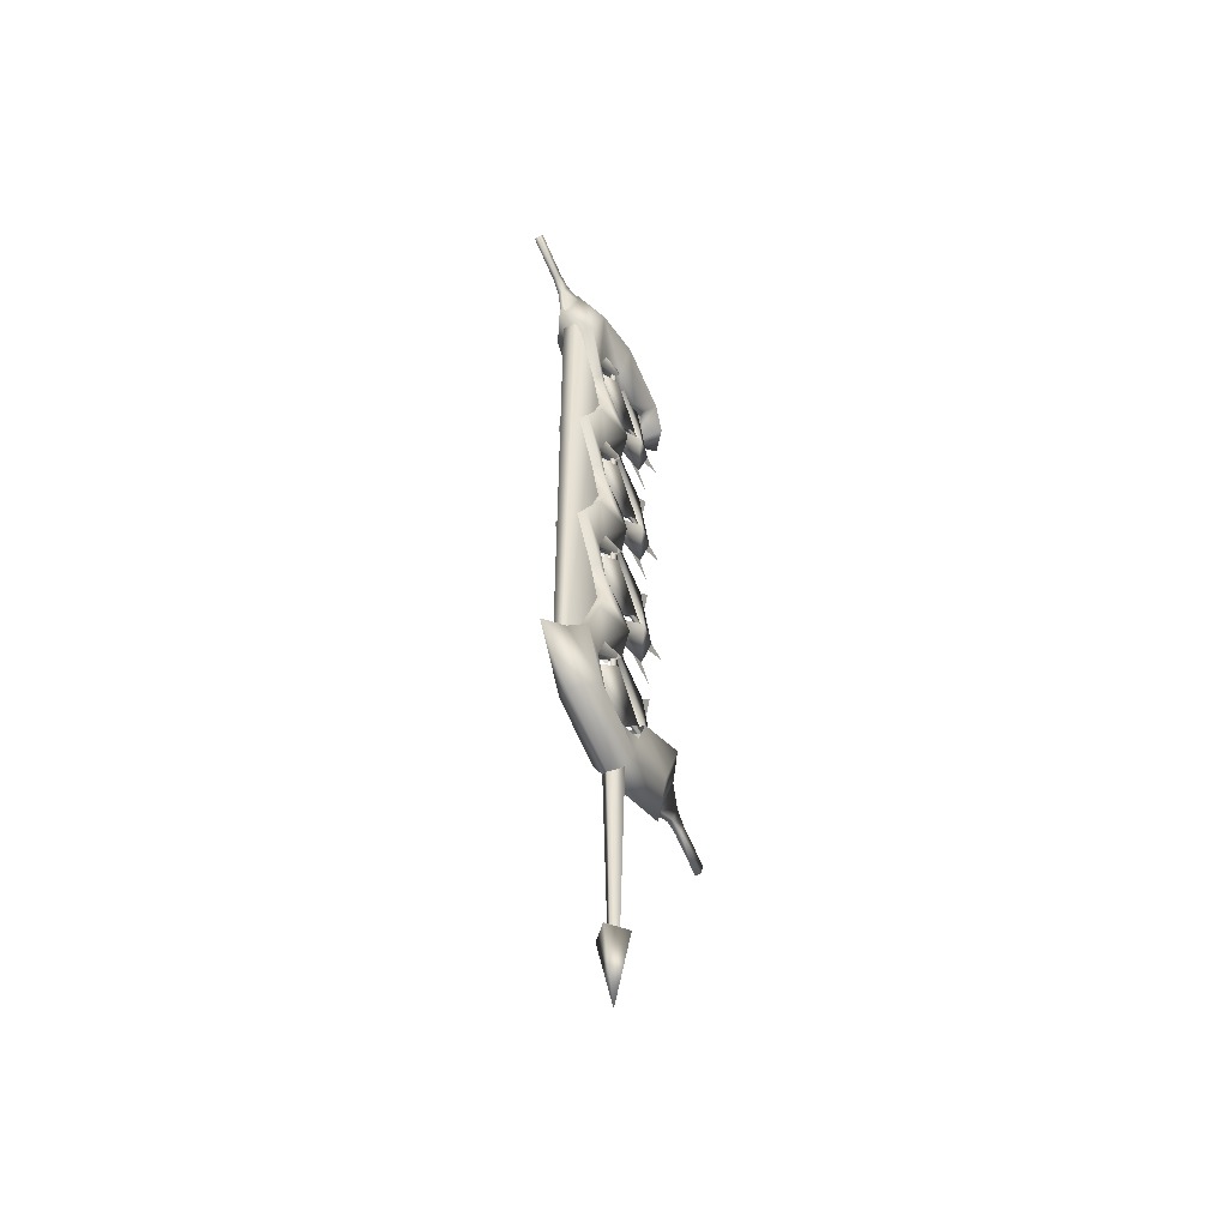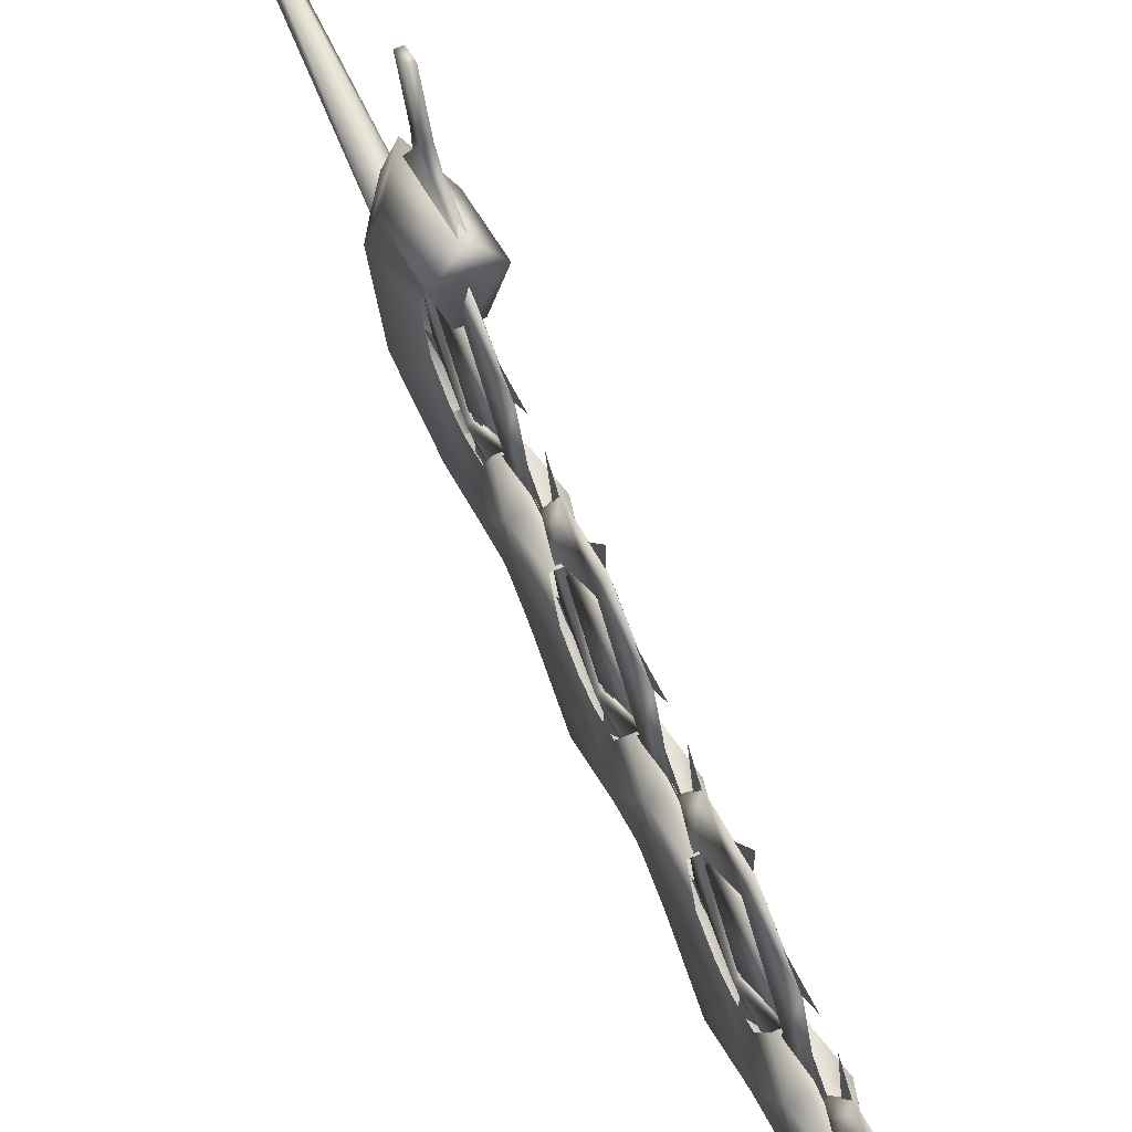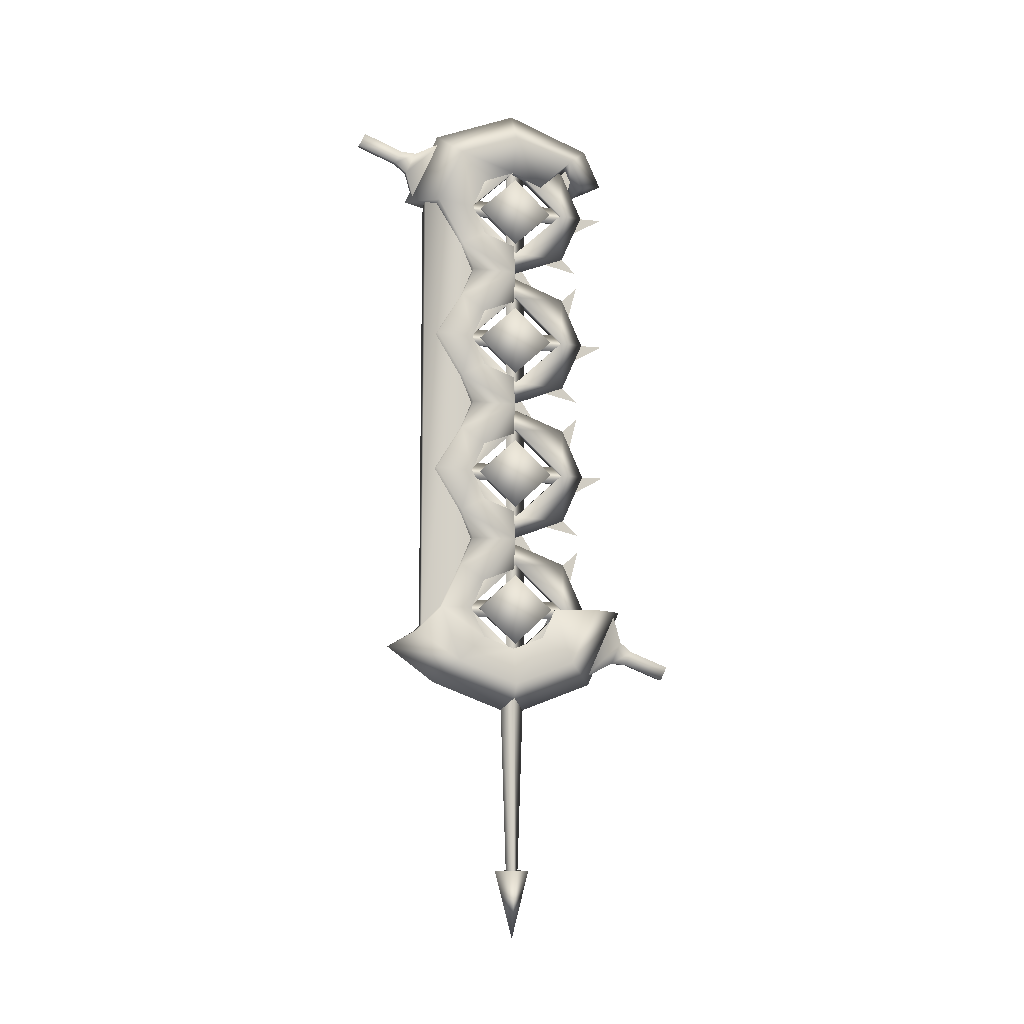
<metadata>
{"format":"obj","ext":"obj","renderer":"f3d","projection":"perspective","resolution":1024,"background":"white","views":[{"elev":-49.7,"azim":-154.1,"up":"+Y"},{"elev":64.9,"azim":156.4,"up":"+Z"},{"elev":-9.5,"azim":-106.1,"up":"+Y"}]}
</metadata>
<code>
o MDL_w22sw16_bod00
v 0.0094 2.533 -0.2481
v 0.01 2.486 -0.3381
v 0.01 2.419 -0.3688
v -0.0062 2.533 -0.2481
v 0.01 2.489 -0.385
v 0.01 2.448 -0.4044
v -0.0056 2.486 -0.3381
v 0.0106 2.536 -0.5044
v 0.0106 2.495 -0.5238
v -0.005 2.489 -0.385
v -0.0056 2.419 -0.3688
v -0.0056 2.328 -0.3425
v 0.01 2.328 -0.3425
v -0.005 2.448 -0.4044
v -0.0044 2.495 -0.5238
v -0.0044 2.536 -0.5044
v 0.0069 0.8001 0.2288
v 0.0063 0.8463 0.3187
v 0.0063 0.9132 0.3494
v -0.0088 0.8001 0.2288
v 0.0063 0.8432 0.3656
v 0.0063 0.8844 0.385
v -0.0088 0.8463 0.3187
v 0.0056 0.7963 0.485
v 0.0056 0.8376 0.5044
v -0.0094 0.8432 0.3656
v -0.0094 0.9132 0.3494
v -0.0087 1.006 0.3231
v 0.0063 1.006 0.3237
v -0.0094 0.8844 0.385
v -0.01 0.8376 0.5044
v -0.01 0.7963 0.485
v 0.025 1.099 -0.1075
v 0.0469 1.229 -0.0113
v 0.0244 1.136 -0.0113
v 0.0475 1.143 -0.1863
v 0.025 1.01 -0.1475
v 0.0475 1.01 -0.2475
v 0.0475 1.229 -0.1506
v -0.045 1.229 -0.1506
v 0.0475 1.315 -0.1863
v 0.0244 0.8844 -0.0113
v 0.0594 0.8432 -0.1931
v 0.025 0.9213 -0.1075
v 0.0587 0.7732 -0.0106
v 0.0237 0.9213 0.085
v 0.0575 0.8432 0.1719
v 0.0238 1.01 0.1244
v 0.0575 1.011 0.2475
v 0.0019 0.7769 -0.2644
v 0.0006 0.6807 -0.0113
v 0.0025 0.8844 -0.41
v 0.0281 0.9357 -0.3225
v -0.0237 0.9357 -0.3225
v -0.0006 0.7769 0.2412
v -0.0575 0.7732 -0.0106
v -0.0587 0.8432 0.1713
v -0.0012 1.01 0.3462
v -0.0594 1.011 0.2475
v 0.025 1.537 -0.1075
v 0.0413 1.666 -0.0113
v 0.0244 1.574 -0.0113
v 0.0475 1.581 -0.1863
v 0.025 1.448 -0.1475
v 0.0481 1.448 -0.2688
v 0.0475 1.666 -0.1506
v -0.045 1.666 -0.1506
v 0.0475 1.752 -0.1863
v 0.025 1.359 -0.1075
v 0.025 1.974 -0.1075
v 0.0469 2.104 -0.0113
v 0.0244 2.011 -0.0113
v 0.0475 2.018 -0.1863
v 0.025 1.885 -0.1475
v 0.0481 1.885 -0.2688
v 0.0475 2.104 -0.1506
v -0.045 2.104 -0.1506
v 0.0475 2.19 -0.1863
v 0.025 1.796 -0.1075
v 0.025 2.234 -0.1075
v -0.0562 2.322 -0.2694
v 0.06 2.322 -0.2688
v 0.025 2.323 -0.1475
v 0.0594 2.491 -0.1931
v 0.025 2.412 -0.1075
v 0.0244 2.449 -0.0113
v 0.0238 2.412 0.085
v 0.0588 2.56 -0.0106
v 0.0575 2.491 0.1713
v -0.0231 2.449 -0.0113
v -0.0237 2.412 0.0844
v 0.0006 2.65 -0.0113
v 0.0019 2.553 -0.2644
v -0.0006 2.553 0.2412
v -0.0012 2.437 0.2937
v 0.0575 2.406 0.2087
v 0.0019 2.32 -0.3694
v 0.0244 1.323 -0.0113
v 0.0244 1.759 -0.0113
v 0.0244 2.198 -0.0113
v -0.0456 1.229 -0.0113
v -0.0225 1.099 -0.1075
v -0.0231 1.136 -0.0113
v -0.045 1.143 -0.1869
v -0.0225 0.9213 -0.1075
v -0.0569 0.8432 -0.1937
v -0.0231 0.8844 -0.0113
v -0.0444 1.01 -0.2481
v -0.0225 1.01 -0.1475
v -0.0237 0.9213 0.0844
v -0.0237 1.01 0.1244
v -0.0406 1.666 -0.0113
v -0.0225 1.537 -0.1075
v -0.0231 1.574 -0.0113
v -0.0444 1.448 -0.2688
v -0.045 1.581 -0.1869
v -0.045 1.315 -0.1869
v -0.0225 1.359 -0.1075
v -0.0225 1.448 -0.1475
v -0.0456 2.104 -0.0113
v -0.0225 1.974 -0.1075
v -0.0231 2.011 -0.0113
v -0.0225 1.885 -0.1475
v -0.045 2.018 -0.1869
v -0.0444 1.885 -0.2688
v -0.045 2.19 -0.1869
v -0.045 1.752 -0.1869
v -0.0225 1.796 -0.1075
v -0.0225 2.234 -0.1075
v -0.0225 2.323 -0.1475
v -0.0569 2.491 -0.1937
v -0.0225 2.412 -0.1075
v -0.0575 2.56 -0.0106
v -0.0587 2.491 0.1713
v -0.0587 2.406 0.2087
v -0.0231 1.323 -0.0113
v -0.0231 1.759 -0.0113
v -0.0231 2.198 -0.0113
v 0.0213 0.9132 -0.3063
v -0.0175 2.325 -0.3063
v 0.0213 2.325 -0.3063
v -0.0175 0.9132 -0.3063
v -0.02 2.325 -0.1506
v -0.02 0.9132 -0.1506
v 0.0225 2.325 -0.1506
v 0.0225 0.9132 -0.1506
v 0.0006 0.7763 -0.0494
v 0.0006 0.1538 -0.0281
v 0.015 0.1538 -0.0106
v -0.0137 0.1538 -0.0106
v 0.0006 0.1538 0.0063
v 0.0006 0.7763 0.0275
v 0.0331 0.7763 -0.0106
v -0.0319 0.7763 -0.0113
v 0 0.2013 0.0425
v 0.0006 -0.0037 -0.0106
v 0.0463 0.2013 -0.0106
v -0.045 0.2013 -0.0113
v 0.0006 0.2013 -0.0644
f 1 3 2
f 2 4 1
f 2 6 5
f 5 7 2
f 5 9 8
f 8 10 5
f 11 4 7
f 4 11 12
f 13 12 11
f 14 7 10
f 7 14 11
f 3 11 14
f 15 10 16
f 10 15 14
f 6 14 15
f 2 7 4
f 5 10 7
f 8 16 10
f 16 9 15
f 9 16 8
f 17 19 18
f 18 20 17
f 18 22 21
f 21 23 18
f 21 25 24
f 24 26 21
f 27 20 23
f 20 27 28
f 29 28 27
f 30 23 26
f 23 30 27
f 19 27 30
f 31 26 32
f 26 31 30
f 22 30 31
f 18 23 20
f 21 26 23
f 24 32 26
f 32 25 31
f 25 32 24
f 3 1 13
f 13 11 3
f 6 2 3
f 3 14 6
f 9 5 6
f 6 15 9
f 19 17 29
f 29 27 19
f 22 18 19
f 19 30 22
f 25 21 22
f 22 31 25
f 33 34 35
f 34 33 36
f 37 36 33
f 36 37 38
f 39 36 40
f 40 41 39
f 34 36 39
f 39 41 34
f 42 43 44
f 43 42 45
f 46 45 42
f 45 46 47
f 48 47 46
f 47 48 49
f 44 38 37
f 38 44 43
f 43 51 50
f 50 52 43
f 53 43 52
f 52 54 53
f 55 51 45
f 51 55 56
f 57 56 55
f 58 55 47
f 55 58 57
f 59 57 58
f 60 61 62
f 61 60 63
f 64 63 60
f 63 64 65
f 41 65 64
f 66 63 67
f 67 68 66
f 61 63 66
f 66 68 61
f 69 34 41
f 41 64 69
f 70 71 72
f 71 70 73
f 74 73 70
f 73 74 75
f 68 75 74
f 76 73 77
f 77 78 76
f 71 73 76
f 79 61 68
f 68 74 79
f 71 78 80
f 78 71 76
f 81 82 78
f 78 83 80
f 83 78 82
f 84 86 85
f 85 83 84
f 82 84 83
f 87 88 89
f 88 87 86
f 90 86 87
f 87 91 90
f 92 84 93
f 84 92 88
f 94 88 92
f 88 94 89
f 95 89 94
f 89 95 96
f 93 82 97
f 97 81 93
f 43 45 51
f 45 47 55
f 47 49 58
f 69 98 34
f 79 99 61
f 80 100 71
f 84 88 86
f 93 84 82
f 97 82 81
f 101 102 103
f 104 101 40
f 105 106 107
f 106 105 108
f 109 108 105
f 102 104 109
f 104 102 101
f 57 110 56
f 110 57 111
f 59 111 57
f 56 107 106
f 107 56 110
f 50 51 106
f 106 52 50
f 112 113 114
f 115 116 65
f 65 117 115
f 116 112 67
f 63 65 116
f 116 67 63
f 117 101 118
f 118 119 117
f 117 119 115
f 101 117 40
f 120 121 122
f 123 124 125
f 120 77 124
f 77 120 126
f 73 75 124
f 124 77 73
f 127 112 128
f 128 123 127
f 127 123 125
f 112 127 67
f 126 120 129
f 129 130 126
f 90 131 132
f 81 130 131
f 131 93 81
f 133 91 134
f 131 92 93
f 92 133 94
f 133 92 131
f 113 116 119
f 116 113 112
f 127 125 75
f 125 124 75
f 36 38 104
f 104 40 36
f 108 104 38
f 95 134 135
f 134 95 94
f 109 104 108
f 106 51 56
f 118 101 136
f 117 41 40
f 41 117 65
f 124 121 120
f 121 124 123
f 128 112 137
f 127 68 67
f 68 127 75
f 129 120 138
f 78 126 81
f 126 78 77
f 126 130 81
f 133 131 90
f 90 91 133
f 131 130 132
f 94 133 134
f 119 116 115
f 48 59 49
f 59 48 111
f 96 95 135
f 96 134 89
f 134 96 135
f 89 91 87
f 91 89 134
f 100 120 71
f 120 100 138
f 61 99 112
f 34 98 101
f 59 58 49
f 34 103 35
f 103 34 101
f 98 136 101
f 61 114 62
f 114 61 112
f 99 137 112
f 71 122 72
f 122 71 120
f 106 54 52
f 38 43 53
f 54 106 108
f 54 38 53
f 38 54 108
f 139 140 141
f 140 139 142
f 143 142 144
f 142 143 140
f 145 139 141
f 139 145 146
f 147 149 148
f 148 150 147
f 151 153 152
f 152 154 151
f 149 147 153
f 153 151 149
f 154 147 150
f 150 151 154
f 155 156 157
f 156 155 158
f 159 157 156
f 156 158 159
f 158 157 159
f 157 158 155
o MDL_w22sw16_edge2
v -0.0039 1.861 0.1624
v -0.0039 1.861 -0.1581
v -0.0009 1.915 -0.1581
v 0.0019 1.861 -0.1581
v 0.0019 1.861 0.1624
v -0.0009 1.915 0.1624
v -0.0009 2.034 0.0294
v -0.0009 1.741 0.0294
v -0.0039 1.741 -0.0292
v 0.0019 1.741 -0.0292
v 0.0019 2.034 -0.0292
v -0.0039 2.034 -0.0292
v -0.0084 1.887 -0.1178
v 0.0084 1.887 -0.1178
v -0.0084 1.996 0
v 0.0084 1.779 0
v -0.0084 1.887 0.1179
v 0.0084 1.996 0
v -0.0084 1.779 0
v 0.0084 1.887 0.1179
v -0.0127 2.029 0.0002
v 0 2.095 0.0002
v 0 2.034 -0.1596
v 0 2.034 0.1602
v -0.0127 1.887 0.1543
v 0 1.887 0.2264
v 0 1.887 -0.2259
v -0.0127 1.887 -0.1539
v 0.0128 1.887 -0.1539
v 0 1.74 -0.1596
v 0.0128 1.745 0.0002
v 0 1.678 0.0002
v -0.0127 1.745 0.0002
v 0.0128 1.887 0.1543
v 0.0128 2.029 0.0002
v 0 1.74 0.1602
v 0.0005 2.009 0.0991
v 0.0005 2.158 0.0008
v 0.0005 2.035 0.0007
v 0.0005 2.038 -0.024
v 0.0005 2.079 -0.2075
v 0.0005 1.992 -0.1132
v 0.0005 1.978 -0.1329
v 0.0005 1.887 -0.294
v 0.0005 1.887 -0.1607
v -0.0005 1.864 -0.1639
v -0.0005 1.696 -0.2082
v -0.0005 1.782 -0.114
v 0.0005 1.764 -0.0986
v 0.0005 1.616 -0.0003
v 0.0005 1.738 -0.0003
v 0.0005 1.736 0.0246
v 0.0005 1.695 0.2079
v 0.0005 1.782 0.1138
v 0.0005 1.796 0.1335
v 0.0005 1.886 0.2946
v 0.0005 1.886 0.1613
v 0.0005 1.909 0.1643
v 0.0005 2.078 0.2088
v 0.0005 1.991 0.1144
f 160 162 161
f 161 163 160
f 164 160 163
f 163 162 164
f 165 164 162
f 162 160 165
f 166 168 167
f 167 169 166
f 170 166 169
f 169 168 170
f 171 170 168
f 168 166 171
f 172 174 173
f 173 175 172
f 174 176 177
f 176 174 178
f 172 178 174
f 178 172 175
f 176 178 179
f 179 177 176
f 180 181 182
f 181 180 183
f 184 183 180
f 183 184 185
f 186 187 182
f 182 188 186
f 189 186 188
f 188 190 189
f 191 189 190
f 187 188 180
f 188 187 190
f 192 190 187
f 190 192 193
f 184 193 192
f 193 184 194
f 180 194 184
f 194 180 188
f 189 187 186
f 187 189 192
f 191 192 189
f 195 192 191
f 192 195 184
f 185 184 195
f 173 174 177
f 175 179 178
f 179 175 177
f 182 187 180
f 175 173 177
f 194 182 181
f 190 195 191
f 193 185 195
f 185 193 183
f 194 183 193
f 183 194 181
f 182 194 188
f 195 190 193
f 196 197 198
f 199 200 201
f 202 203 204
f 205 206 207
f 208 209 210
f 211 212 213
f 214 215 216
f 217 218 219
o MDL_w22sw16_edge1
v -0.0039 2.295 0.1624
v -0.0039 2.295 -0.1581
v -0.0009 2.349 -0.1581
v 0.0019 2.295 -0.1581
v 0.0019 2.295 0.1624
v -0.0009 2.349 0.1624
v -0.0009 2.468 0.0294
v -0.0009 2.176 0.0294
v -0.0039 2.176 -0.0292
v 0.0019 2.176 -0.0292
v 0.0019 2.468 -0.0292
v -0.0039 2.468 -0.0292
v -0.0084 2.322 -0.1178
v 0.0084 2.322 -0.1178
v -0.0084 2.43 0
v 0.0084 2.213 0
v -0.0084 2.322 0.1179
v 0.0084 2.43 0
v -0.0084 2.213 0
v 0.0084 2.322 0.1179
v -0.0127 2.463 0.0002
v 0 2.529 0.0002
v 0 2.469 -0.1596
v 0 2.469 0.1602
v -0.0127 2.321 0.1543
v 0 2.321 0.2264
v 0 2.321 -0.2259
v -0.0127 2.321 -0.1539
v 0.0128 2.321 -0.1539
v 0 2.174 -0.1596
v 0.0128 2.179 0.0002
v 0 2.113 0.0002
v -0.0127 2.179 0.0002
v 0.0128 2.321 0.1543
v 0.0128 2.463 0.0002
v 0 2.174 0.1602
v 0.0005 2.444 0.0991
v 0.0005 2.592 0.0008
v 0.0005 2.469 0.0007
v 0.0005 2.472 -0.024
v 0.0005 2.513 -0.2075
v 0.0005 2.426 -0.1132
v 0.0005 2.412 -0.1329
v 0.0005 2.322 -0.294
v 0.0005 2.322 -0.1607
v -0.0005 2.299 -0.1639
v -0.0005 2.13 -0.2082
v -0.0005 2.217 -0.114
v 0.0005 2.199 -0.0986
v 0.0005 2.05 -0.0003
v 0.0005 2.173 -0.0003
v 0.0005 2.17 0.0246
v 0.0005 2.129 0.2079
v 0.0005 2.216 0.1138
v 0.0005 2.23 0.1335
v 0.0005 2.321 0.2946
v 0.0005 2.321 0.1613
v 0.0005 2.344 0.1643
v 0.0005 2.512 0.2088
v 0.0005 2.426 0.1144
f 220 222 221
f 221 223 220
f 224 220 223
f 223 222 224
f 225 224 222
f 222 220 225
f 226 228 227
f 227 229 226
f 230 226 229
f 229 228 230
f 231 230 228
f 228 226 231
f 232 234 233
f 233 235 232
f 234 236 237
f 236 234 238
f 232 238 234
f 238 232 235
f 236 238 239
f 239 237 236
f 240 241 242
f 241 240 243
f 244 243 240
f 243 244 245
f 246 247 242
f 242 248 246
f 249 246 248
f 248 250 249
f 251 249 250
f 247 248 240
f 248 247 250
f 252 250 247
f 250 252 253
f 244 253 252
f 253 244 254
f 240 254 244
f 254 240 248
f 249 247 246
f 247 249 252
f 251 252 249
f 255 252 251
f 252 255 244
f 245 244 255
f 233 234 237
f 235 239 238
f 239 235 237
f 242 247 240
f 235 233 237
f 254 242 241
f 250 255 251
f 253 245 255
f 245 253 243
f 254 243 253
f 243 254 241
f 242 254 248
f 255 250 253
f 256 257 258
f 259 260 261
f 262 263 264
f 265 266 267
f 268 269 270
f 271 272 273
f 274 275 276
f 277 279 278
o MDL_w22sw16_edge4
v -0.0039 0.9842 0.1624
v -0.0039 0.9842 -0.1581
v -0.0009 1.038 -0.1581
v 0.0019 0.9842 -0.1581
v 0.0019 0.9842 0.1624
v -0.0009 1.038 0.1624
v -0.0009 1.157 0.0294
v -0.0009 0.8648 0.0294
v -0.0039 0.8648 -0.0292
v 0.0019 0.8648 -0.0292
v 0.0019 1.157 -0.0292
v -0.0039 1.157 -0.0292
v -0.0084 1.011 -0.1178
v 0.0084 1.011 -0.1178
v -0.0084 1.12 0
v 0.0084 0.9027 0
v -0.0084 1.011 0.1179
v 0.0084 1.12 0
v -0.0084 0.9027 0
v 0.0084 1.011 0.1179
v -0.0127 1.152 0.0002
v 0 1.219 0.0002
v 0 1.158 -0.1596
v 0 1.158 0.1602
v -0.0127 1.01 0.1543
v 0 1.01 0.2264
v 0 1.01 -0.2259
v -0.0127 1.01 -0.1539
v 0.0128 1.01 -0.1539
v 0 0.8631 -0.1596
v 0.0128 0.8684 0.0002
v 0 0.802 0.0002
v -0.0127 0.8684 0.0002
v 0.0128 1.01 0.1543
v 0.0128 1.152 0.0002
v 0 0.8631 0.1602
v 0.0005 1.133 0.0991
v 0.0005 1.281 0.0008
v 0.0005 1.159 0.0007
v 0.0005 1.161 -0.024
v 0.0005 1.202 -0.2075
v 0.0005 1.115 -0.1132
v 0.0005 1.101 -0.1329
v 0.0005 1.011 -0.294
v 0.0005 1.011 -0.1607
v -0.0005 0.988 -0.1639
v -0.0005 0.8191 -0.2082
v -0.0005 0.9058 -0.114
v 0.0005 0.8877 -0.0986
v 0.0005 0.7394 -0.0003
v 0.0005 0.862 -0.0003
v 0.0005 0.8592 0.0246
v 0.0005 0.8183 0.2079
v 0.0005 0.9052 0.1138
v 0.0005 0.9194 0.1335
v 0.0005 1.01 0.2946
v 0.0005 1.01 0.1613
v 0.0005 1.033 0.1643
v 0.0005 1.202 0.2088
v 0.0005 1.115 0.1144
f 280 282 281
f 281 283 280
f 284 280 283
f 283 282 284
f 285 284 282
f 282 280 285
f 286 288 287
f 287 289 286
f 290 286 289
f 289 288 290
f 291 290 288
f 288 286 291
f 292 294 293
f 293 295 292
f 294 296 297
f 296 294 298
f 292 298 294
f 298 292 295
f 296 298 299
f 299 297 296
f 300 301 302
f 301 300 303
f 304 303 300
f 303 304 305
f 306 307 302
f 302 308 306
f 309 306 308
f 308 310 309
f 311 309 310
f 307 308 300
f 308 307 310
f 312 310 307
f 310 312 313
f 304 313 312
f 313 304 314
f 300 314 304
f 314 300 308
f 309 307 306
f 307 309 312
f 311 312 309
f 315 312 311
f 312 315 304
f 305 304 315
f 293 294 297
f 295 299 298
f 299 295 297
f 302 307 300
f 295 293 297
f 314 302 301
f 310 315 311
f 313 305 315
f 305 313 303
f 314 303 313
f 303 314 301
f 302 314 308
f 315 310 313
f 316 317 318
f 319 320 321
f 322 323 324
f 325 326 327
f 328 329 330
f 331 332 333
f 334 335 336
f 337 338 339
o MDL_w22sw16_edge3
v -0.0039 1.422 0.1624
v -0.0039 1.422 -0.1581
v -0.0009 1.476 -0.1581
v 0.0019 1.422 -0.1581
v 0.0019 1.422 0.1624
v -0.0009 1.476 0.1624
v -0.0009 1.595 0.0294
v -0.0009 1.302 0.0294
v -0.0039 1.302 -0.0292
v 0.0019 1.302 -0.0292
v 0.0019 1.595 -0.0292
v -0.0039 1.595 -0.0292
v -0.0084 1.449 -0.1178
v 0.0084 1.449 -0.1178
v -0.0084 1.557 0
v 0.0084 1.34 0
v -0.0084 1.449 0.1179
v 0.0084 1.557 0
v -0.0084 1.34 0
v 0.0084 1.449 0.1179
v -0.0127 1.59 0.0002
v 0 1.656 0.0002
v 0 1.595 -0.1596
v 0 1.595 0.1602
v -0.0127 1.448 0.1543
v 0 1.448 0.2264
v 0 1.448 -0.2259
v -0.0127 1.448 -0.1539
v 0.0128 1.448 -0.1539
v 0 1.301 -0.1596
v 0.0128 1.306 0.0002
v 0 1.24 0.0002
v -0.0127 1.306 0.0002
v 0.0128 1.448 0.1543
v 0.0128 1.59 0.0002
v 0 1.301 0.1602
v 0.0005 1.571 0.0991
v 0.0005 1.719 0.0008
v 0.0005 1.596 0.0007
v 0.0005 1.599 -0.024
v 0.0005 1.64 -0.2075
v 0.0005 1.553 -0.1132
v 0.0005 1.539 -0.1329
v 0.0005 1.448 -0.294
v 0.0005 1.448 -0.1607
v -0.0005 1.425 -0.1639
v -0.0005 1.257 -0.2082
v -0.0005 1.343 -0.114
v 0.0005 1.325 -0.0986
v 0.0005 1.177 -0.0003
v 0.0005 1.3 -0.0003
v 0.0005 1.297 0.0246
v 0.0005 1.256 0.2079
v 0.0005 1.343 0.1138
v 0.0005 1.357 0.1335
v 0.0005 1.447 0.2946
v 0.0005 1.448 0.1613
v 0.0005 1.47 0.1643
v 0.0005 1.639 0.2088
v 0.0005 1.552 0.1144
f 340 342 341
f 341 343 340
f 344 340 343
f 343 342 344
f 345 344 342
f 342 340 345
f 346 348 347
f 347 349 346
f 350 346 349
f 349 348 350
f 351 350 348
f 348 346 351
f 352 354 353
f 353 355 352
f 354 356 357
f 356 354 358
f 352 358 354
f 358 352 355
f 356 358 359
f 359 357 356
f 360 361 362
f 361 360 363
f 364 363 360
f 363 364 365
f 366 367 362
f 362 368 366
f 369 366 368
f 368 370 369
f 371 369 370
f 367 368 360
f 368 367 370
f 372 370 367
f 370 372 373
f 364 373 372
f 373 364 374
f 360 374 364
f 374 360 368
f 369 367 366
f 367 369 372
f 371 372 369
f 375 372 371
f 372 375 364
f 365 364 375
f 353 354 357
f 355 359 358
f 359 355 357
f 362 367 360
f 355 353 357
f 374 362 361
f 370 375 371
f 373 365 375
f 365 373 363
f 374 363 373
f 363 374 361
f 362 374 368
f 375 370 373
f 376 377 378
f 379 380 381
f 382 383 384
f 385 386 387
f 388 389 390
f 391 392 393
f 394 395 396
f 397 399 398

</code>
